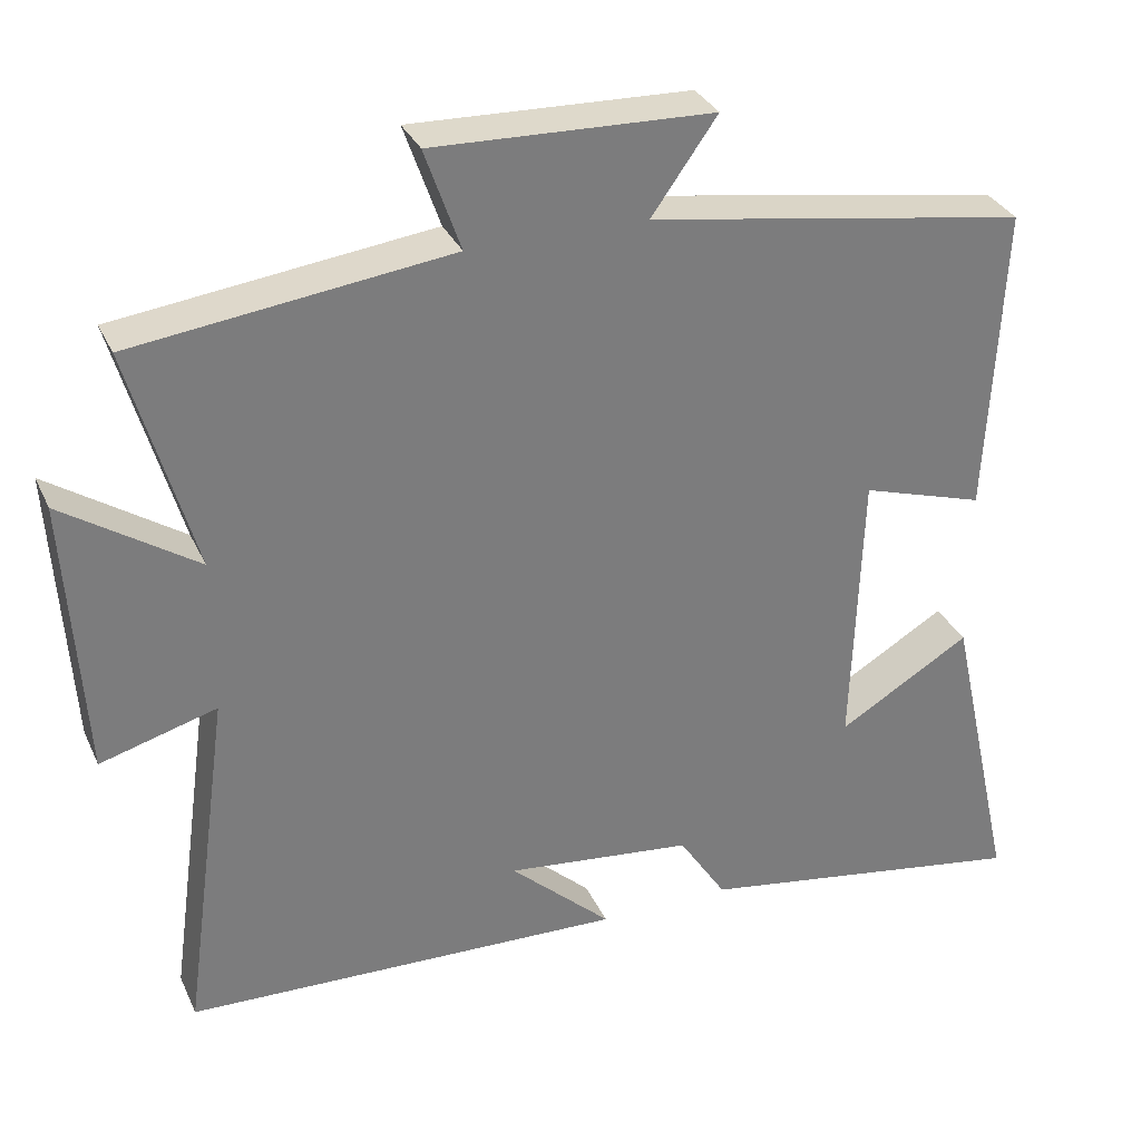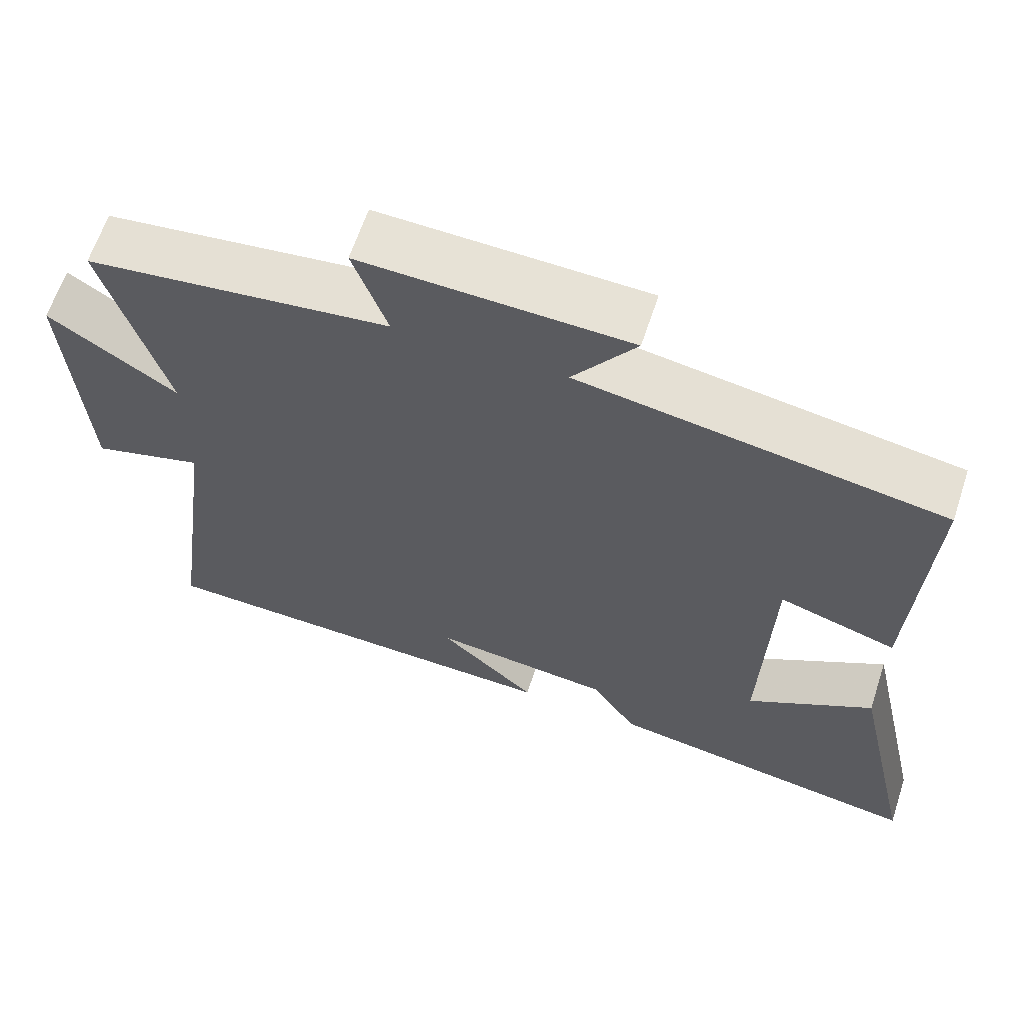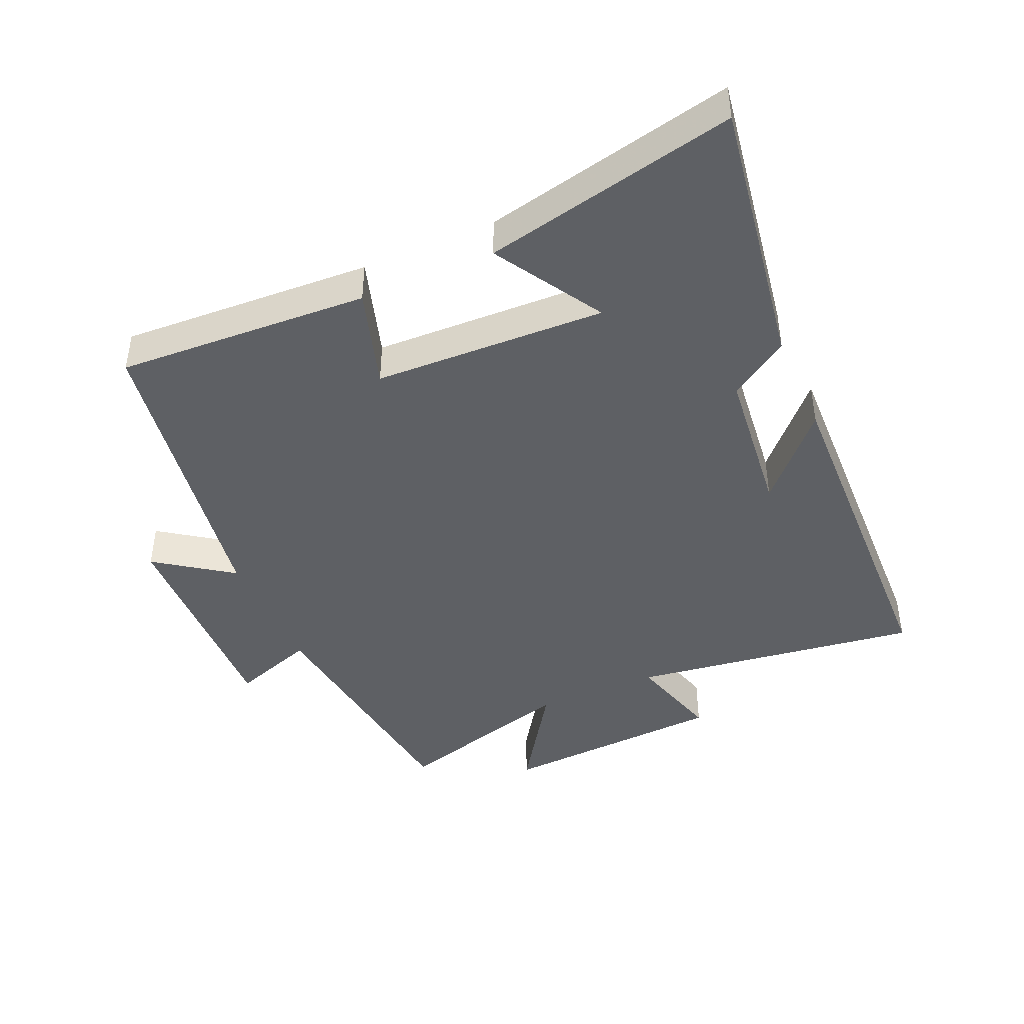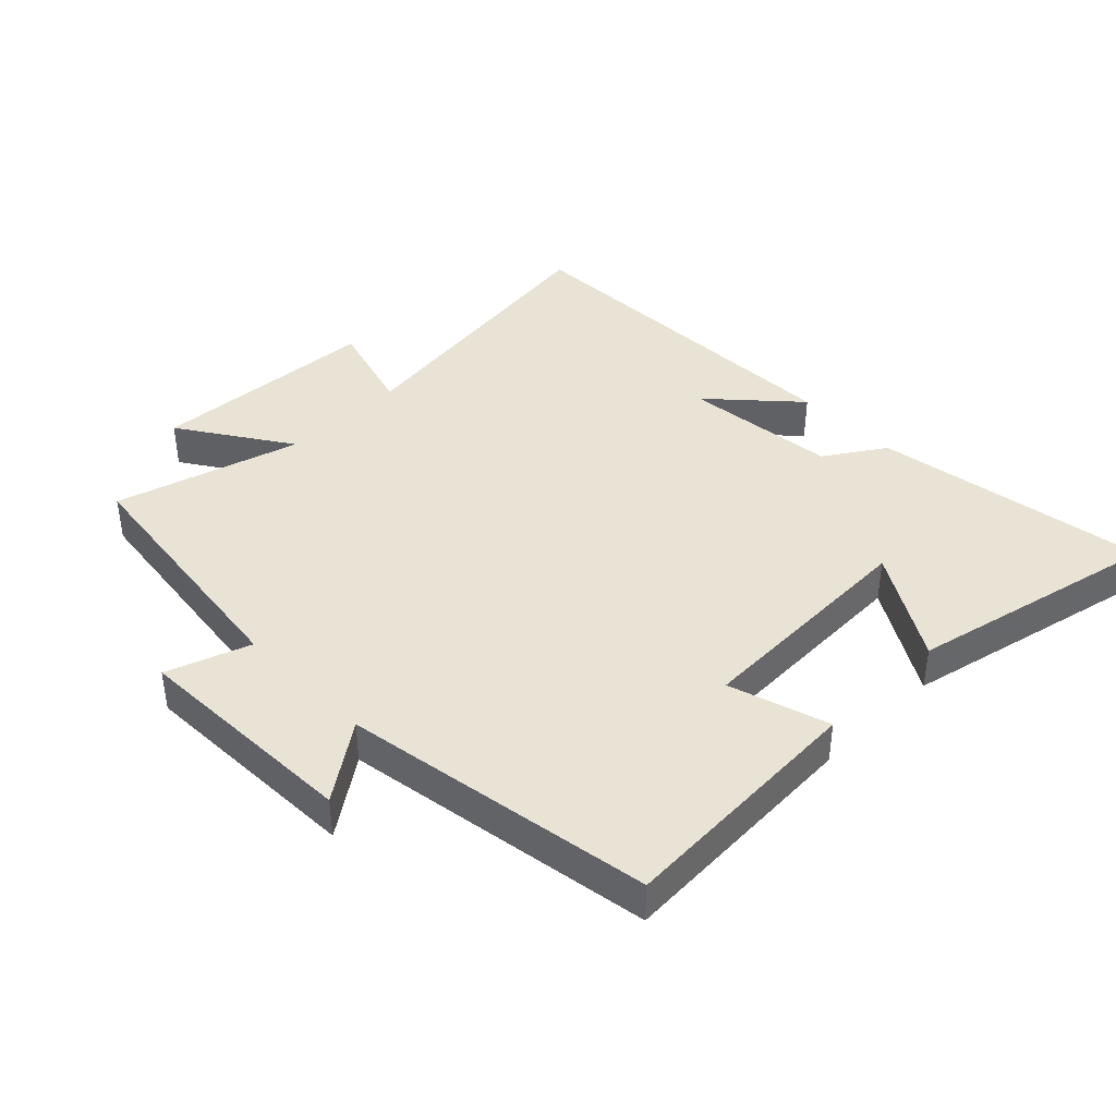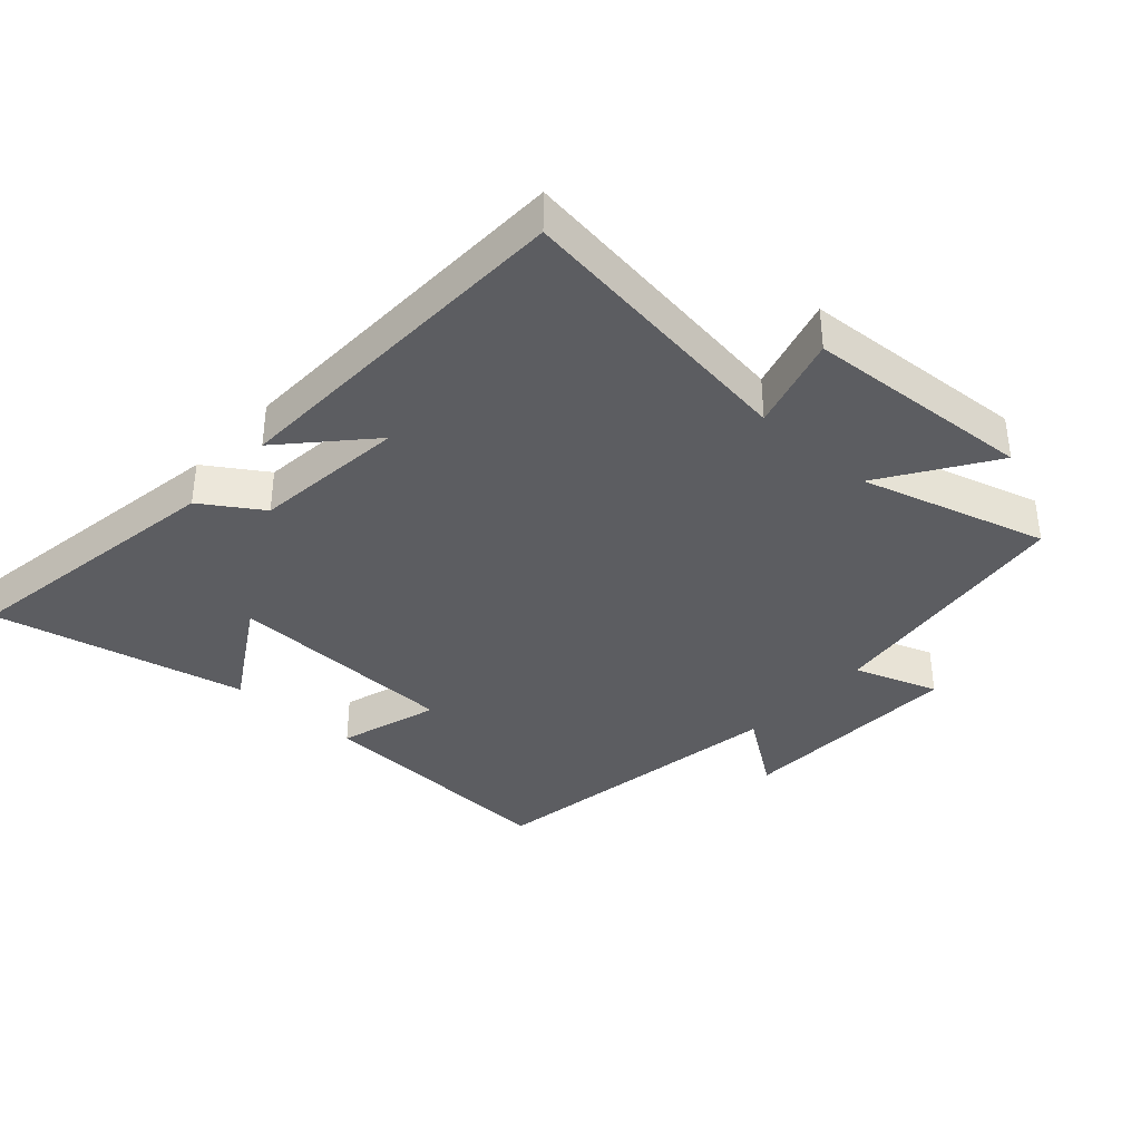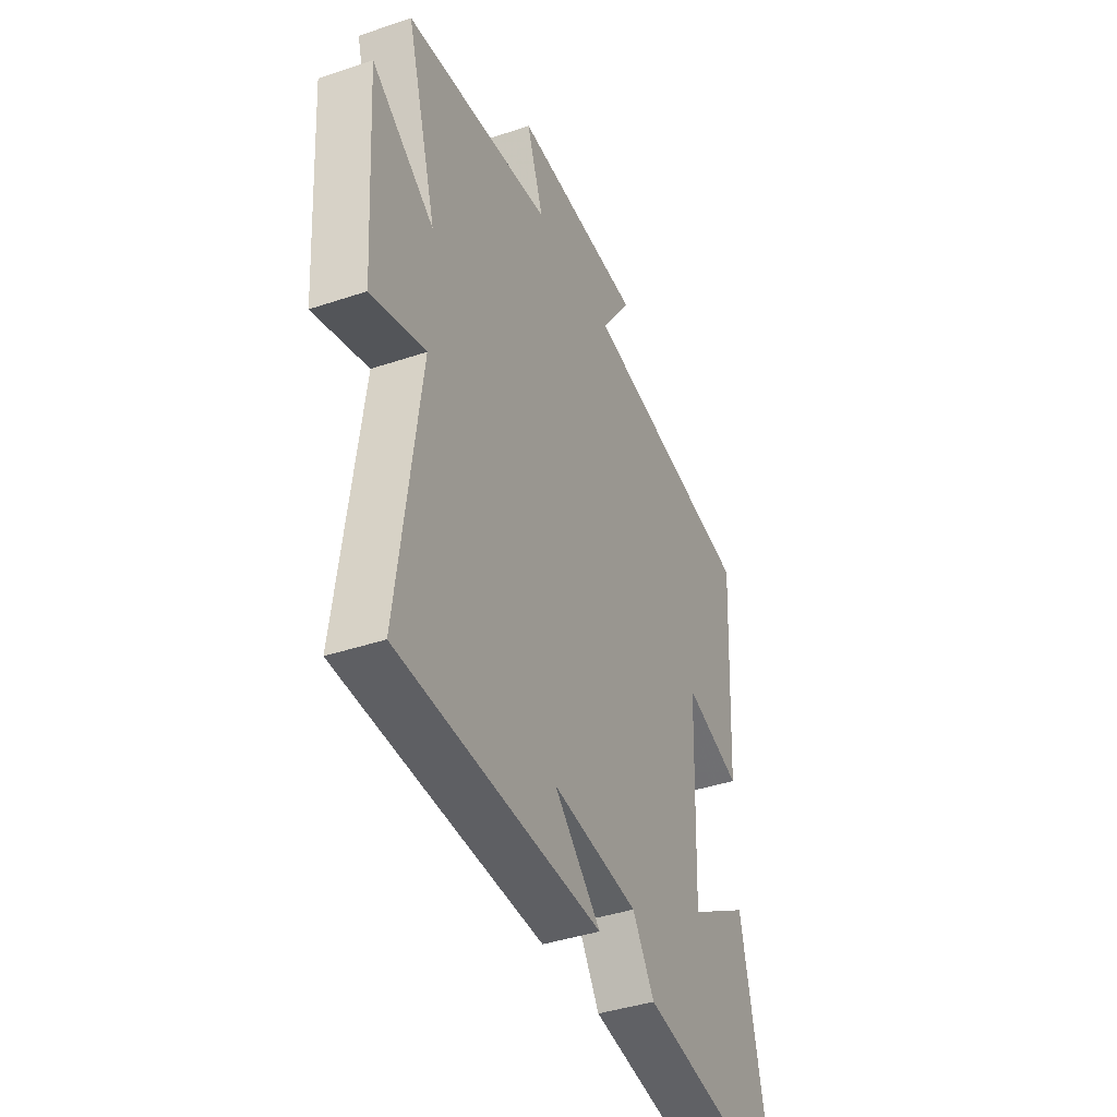
<metadata>
{"format":"obj","ext":"obj","renderer":"f3d","projection":"perspective","resolution":1024,"background":"white","views":[{"elev":32.0,"azim":-21.6,"up":"+Z"},{"elev":63.2,"azim":18.2,"up":"+Z"},{"elev":-43.1,"azim":113.7,"up":"+Y"},{"elev":41.1,"azim":45.6,"up":"+Y"},{"elev":-37.1,"azim":-132.0,"up":"+Y"},{"elev":-39.7,"azim":-67.2,"up":"+Z"}]}
</metadata>
<code>
v -0.582 0.07 0.45
v -0.183 0.07 0.5
v -0.228 0.07 0.629
v 0.124 0.07 0.617
v 0.041 0.07 0.5
v 0.52 0.07 0.422
v 0.5 0.07 0.032
v 0.345 0.07 0.08
v 0.333 0.07 -0.278
v 0.5 0.07 -0.178
v 0.586 0.07 -0.568
v 0.163 0.07 -0.5
v 0.103 0.07 -0.408
v -0.133 0.07 -0.382
v -0.005 0.07 -0.5
v -0.561 0.07 -0.482
v -0.5 0.07 -0.034
v -0.647 0.07 -0.076
v -0.669 0.07 0.276
v -0.5 0.07 0.164
v -0.582 0 0.45
v -0.183 0 0.5
v -0.228 0 0.629
v 0.124 0 0.617
v 0.041 0 0.5
v 0.52 0 0.422
v 0.5 0 0.032
v 0.345 0 0.08
v 0.333 0 -0.278
v 0.5 0 -0.178
v 0.586 0 -0.568
v 0.163 0 -0.5
v 0.103 0 -0.408
v -0.133 0 -0.382
v -0.005 0 -0.5
v -0.561 0 -0.482
v -0.5 0 -0.034
v -0.647 0 -0.076
v -0.669 0 0.276
v -0.5 0 0.164
f 17 18 19 20
f 14 15 16
f 14 16 17
f 13 14 17 20
f 9 10 11 12
f 8 9 12 13
f 5 6 7 8
f 20 1 2
f 13 20 2
f 8 13 2
f 5 8 2
f 2 3 4 5
f 40 39 38 37
f 36 35 34
f 37 36 34
f 40 37 34 33
f 32 31 30 29
f 33 32 29 28
f 28 27 26 25
f 22 21 40
f 22 40 33
f 22 33 28
f 22 28 25
f 25 24 23 22
f 1 21 22 2
f 2 22 23 3
f 3 23 24 4
f 4 24 25 5
f 5 25 26 6
f 6 26 27 7
f 7 27 28 8
f 8 28 29 9
f 9 29 30 10
f 10 30 31 11
f 11 31 32 12
f 12 32 33 13
f 13 33 34 14
f 14 34 35 15
f 15 35 36 16
f 16 36 37 17
f 17 37 38 18
f 18 38 39 19
f 19 39 40 20
f 20 40 21 1

</code>
